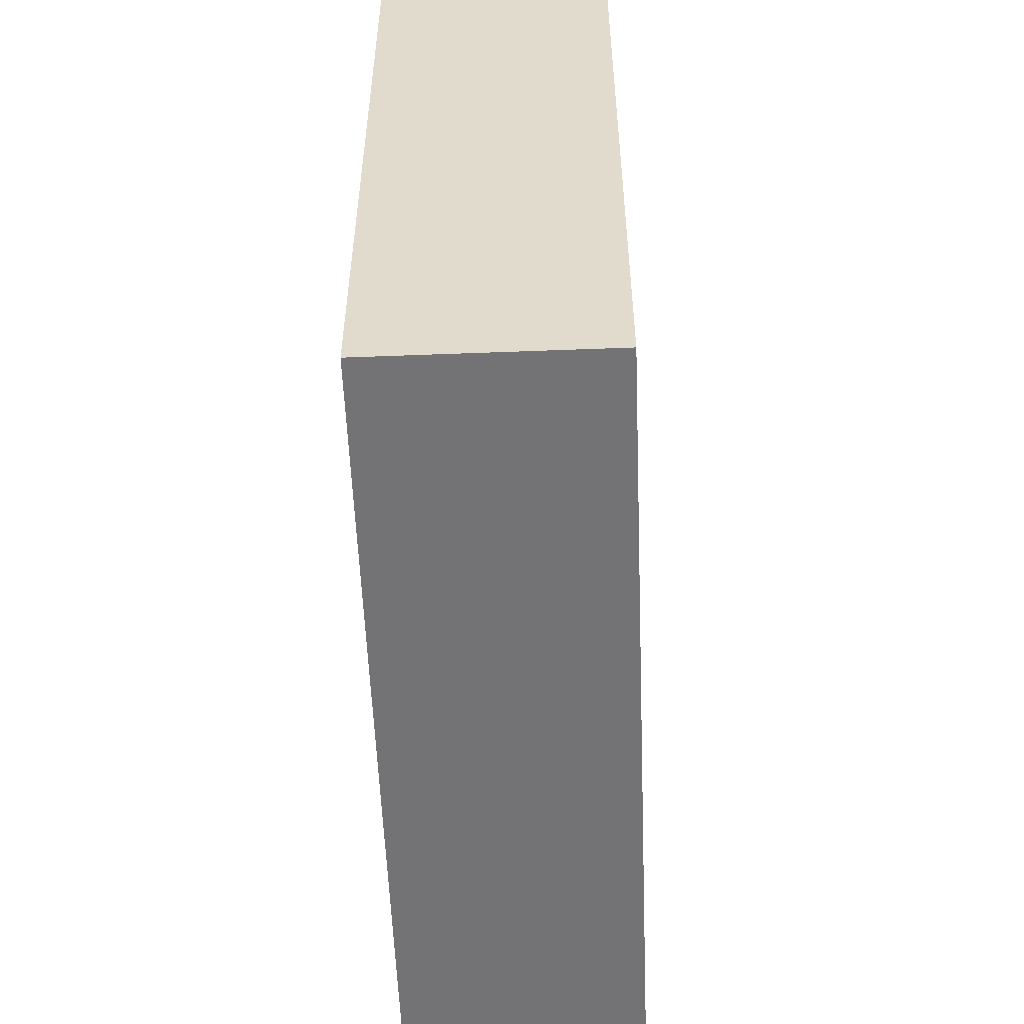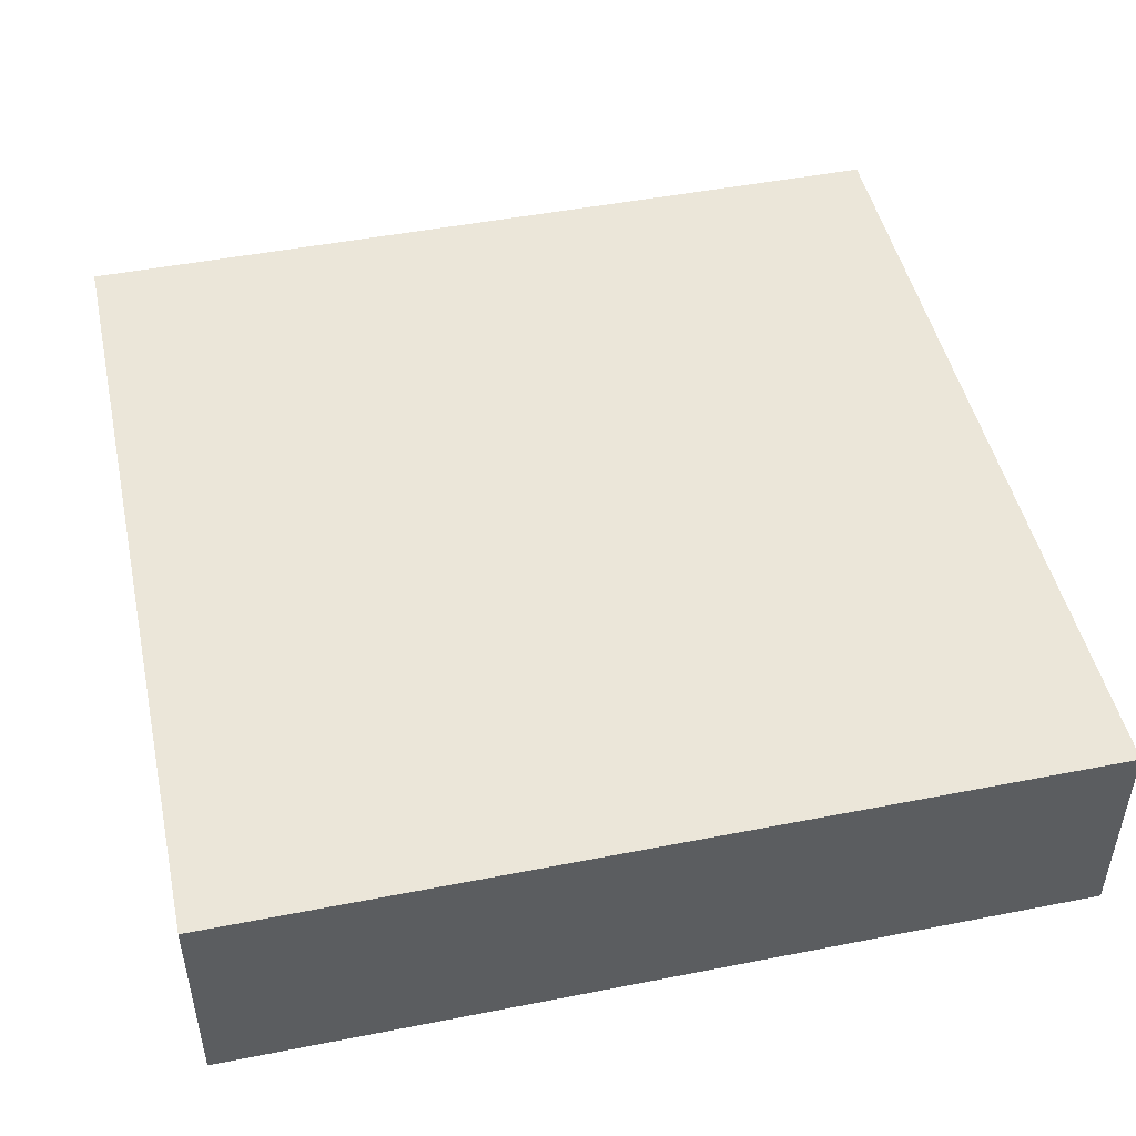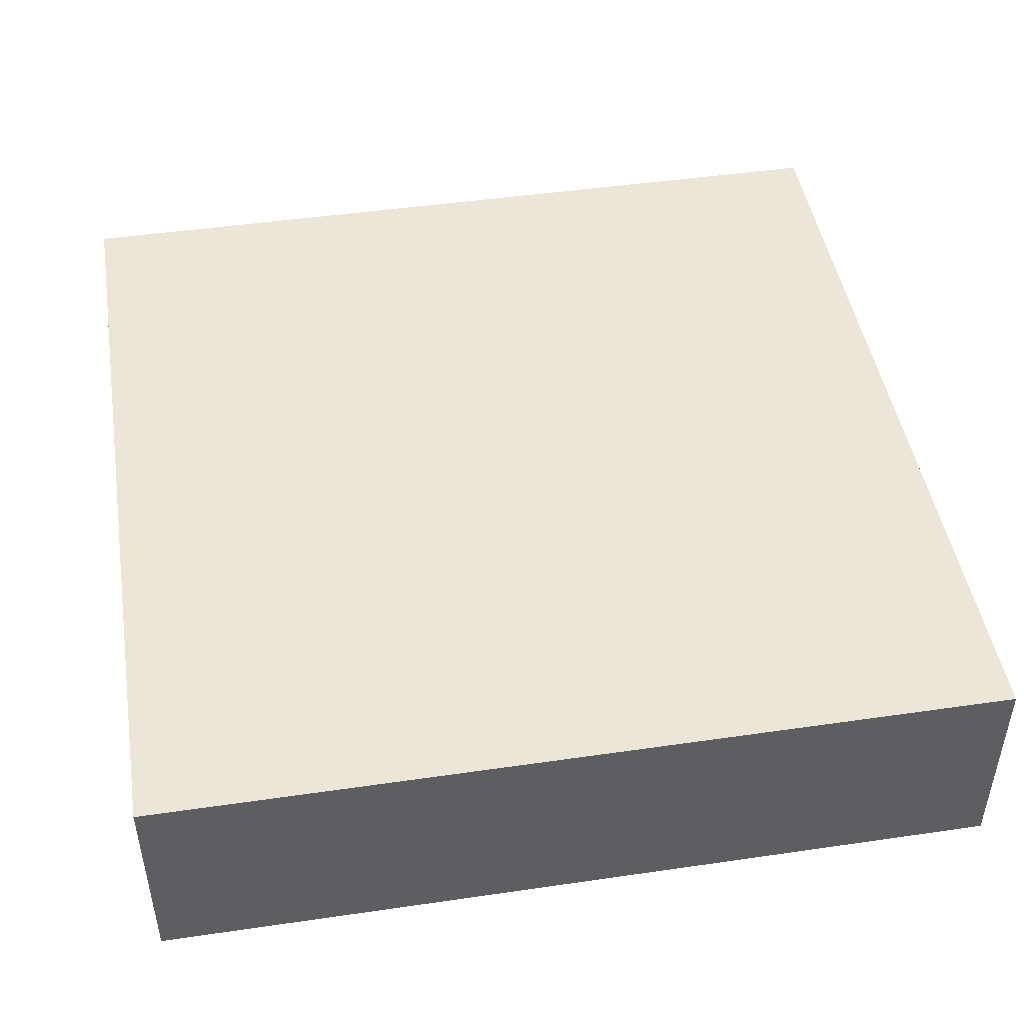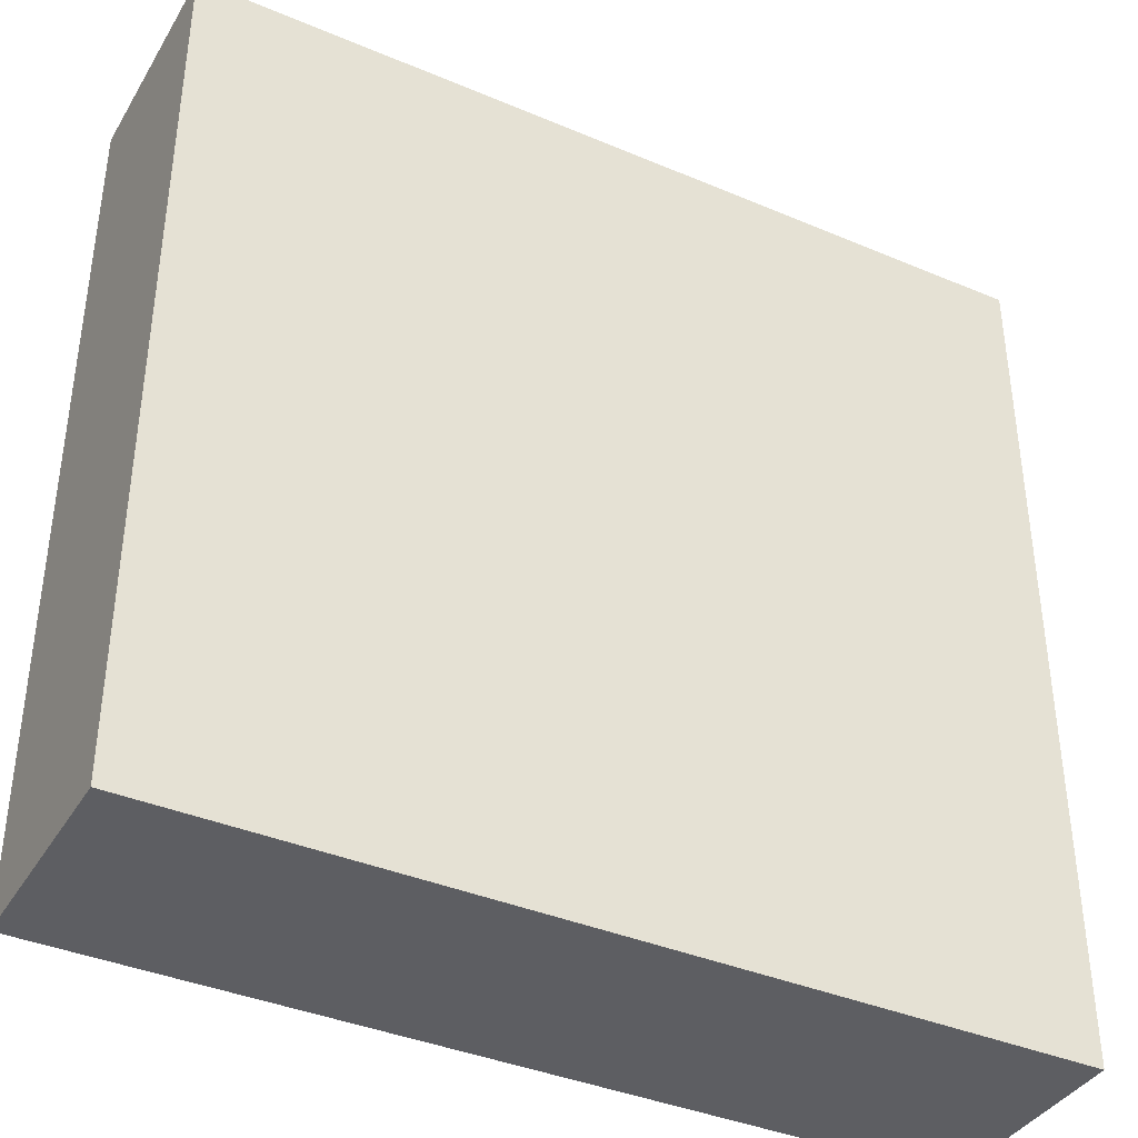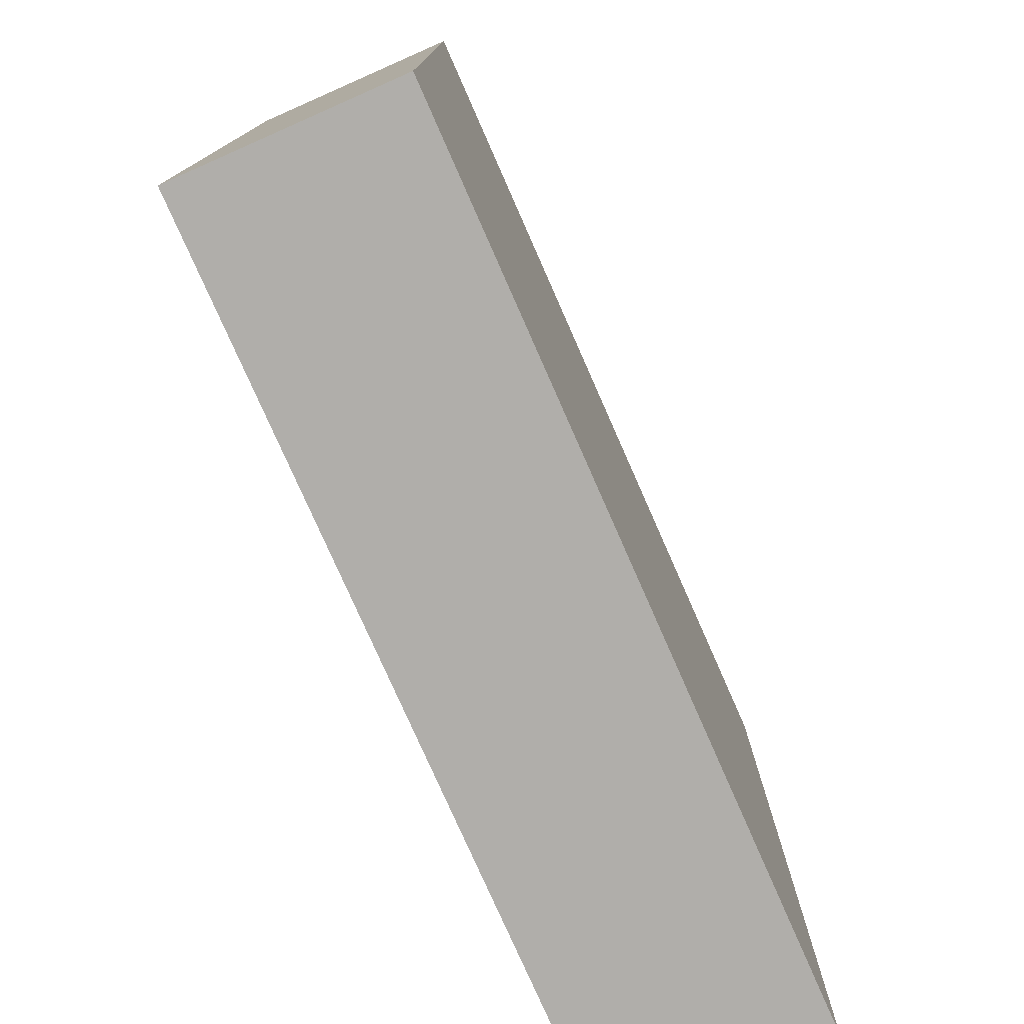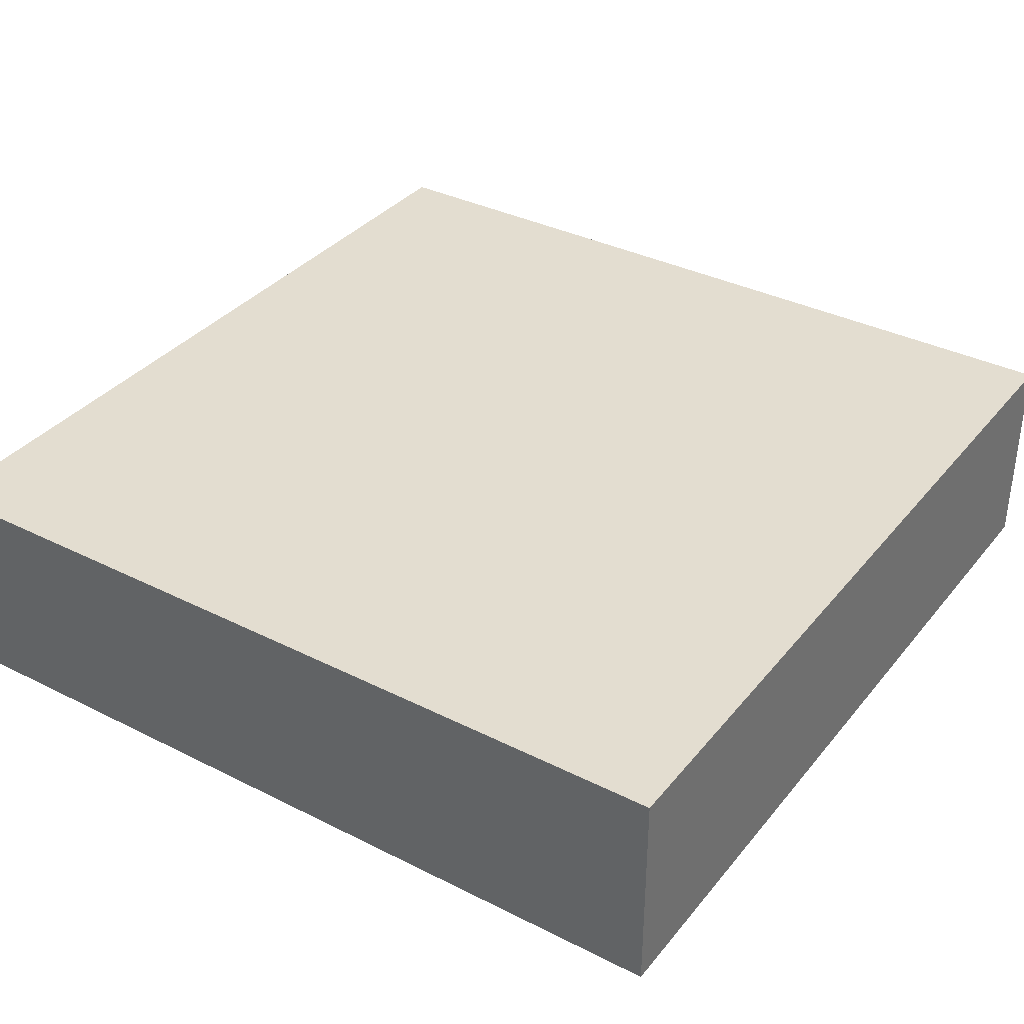
<metadata>
{"format":"obj","ext":"obj","renderer":"f3d","projection":"perspective","resolution":1024,"background":"white","views":[{"elev":-56.0,"azim":92.3,"up":"+Z"},{"elev":47.9,"azim":-102.4,"up":"+Y"},{"elev":46.6,"azim":80.6,"up":"+Y"},{"elev":-38.7,"azim":152.0,"up":"+Z"},{"elev":-77.7,"azim":-66.2,"up":"+Z"},{"elev":35.5,"azim":33.6,"up":"+Y"}]}
</metadata>
<code>
o
v -0.4 0 0.4
v -0.4 0 -0.4
v -0.4 0.1 0.4
v -0.4 0.1 -0.4
v -0.4 0.2 0.4
v -0.4 0.2 -0.4
v 0.4 0 0.4
v 0.4 0 -0.4
v 0.4 0.1 0.4
v 0.4 0.1 -0.4
v 0.4 0.2 0.4
v 0.4 0.2 -0.4
v -0.4 0 0.4
v -0.4 0.1 0.4
v -0.4 0.2 0.4
v 0.4 0 0.4
v 0.4 0.1 0.4
v 0.4 0.2 0.4
v -0.4 0 -0.4
v -0.4 0.1 -0.4
v -0.4 0.2 -0.4
v 0.4 0 -0.4
v 0.4 0.1 -0.4
v 0.4 0.2 -0.4
v -0.4 0 0.4
v 0.4 0 0.4
v -0.4 0 -0.4
v 0.4 0 -0.4
v -0.4 0.2 0.4
v 0.4 0.2 0.4
v -0.3 0.2 0.3
v -0.1 0.2 0.3
v 0 0.2 0.3
v 0.2 0.2 0.3
v 0 0.2 0.2
v 0.2 0.2 0.2
v -0.3 0.2 0.1
v -0.1 0.2 0.1
v 0.1 0.2 0.1
v 0.3 0.2 0.1
v -0.3 0.2 0
v -0.2 0.2 0
v -0.1 0.2 0
v 0 0.2 0
v 0.1 0.2 0
v 0.3 0.2 0
v -0.3 0.2 -0.1
v -0.2 0.2 -0.1
v -0.1 0.2 -0.1
v 0 0.2 -0.1
v 0.2 0.2 -0.1
v 0.3 0.2 -0.1
v -0.3 0.2 -0.2
v -0.2 0.2 -0.2
v 0.1 0.2 -0.2
v 0.2 0.2 -0.2
v 0.3 0.2 -0.2
v -0.3 0.2 -0.3
v -0.2 0.2 -0.3
v 0.1 0.2 -0.3
v 0.2 0.2 -0.3
v -0.4 0.2 -0.4
v 0.4 0.2 -0.4
f 3 2 1
f 4 2 3
f 5 4 3
f 6 4 5
f 7 8 9
f 9 8 10
f 9 10 11
f 11 10 12
f 16 14 13
f 17 15 14
f 17 14 16
f 18 15 17
f 19 20 22
f 20 21 23
f 22 20 23
f 23 21 24
f 27 26 25
f 28 26 27
f 29 30 31
f 31 30 32
f 32 30 33
f 33 30 34
f 32 33 35
f 33 34 35
f 34 30 36
f 35 34 36
f 29 31 37
f 31 32 37
f 35 36 38
f 37 32 38
f 32 35 38
f 38 36 39
f 36 30 40
f 39 36 40
f 38 39 41
f 29 37 41
f 37 38 41
f 41 39 42
f 42 39 43
f 43 39 44
f 39 40 45
f 44 39 45
f 40 30 46
f 45 40 46
f 29 41 47
f 41 42 47
f 42 43 48
f 47 42 48
f 43 44 49
f 48 43 49
f 44 45 50
f 49 44 50
f 45 46 50
f 50 46 51
f 46 30 52
f 51 46 52
f 48 49 53
f 47 48 53
f 50 51 53
f 49 50 53
f 29 47 53
f 53 51 54
f 54 51 55
f 51 52 56
f 55 51 56
f 52 30 57
f 56 52 57
f 29 53 58
f 53 54 58
f 54 55 59
f 58 54 59
f 55 56 60
f 59 55 60
f 56 57 61
f 60 56 61
f 58 59 62
f 29 58 62
f 60 61 62
f 59 60 62
f 61 57 63
f 62 61 63
f 57 30 63

</code>
